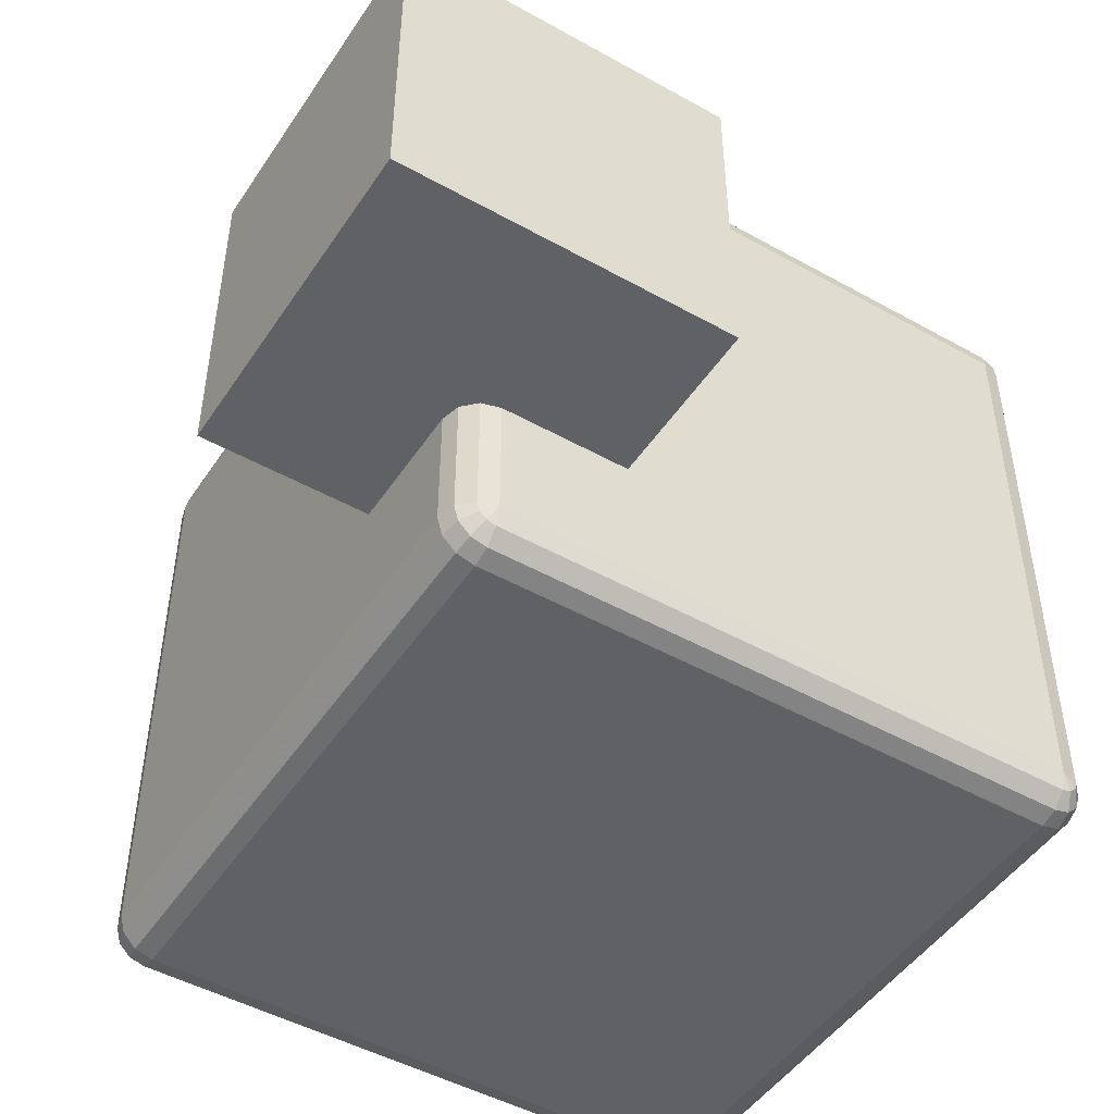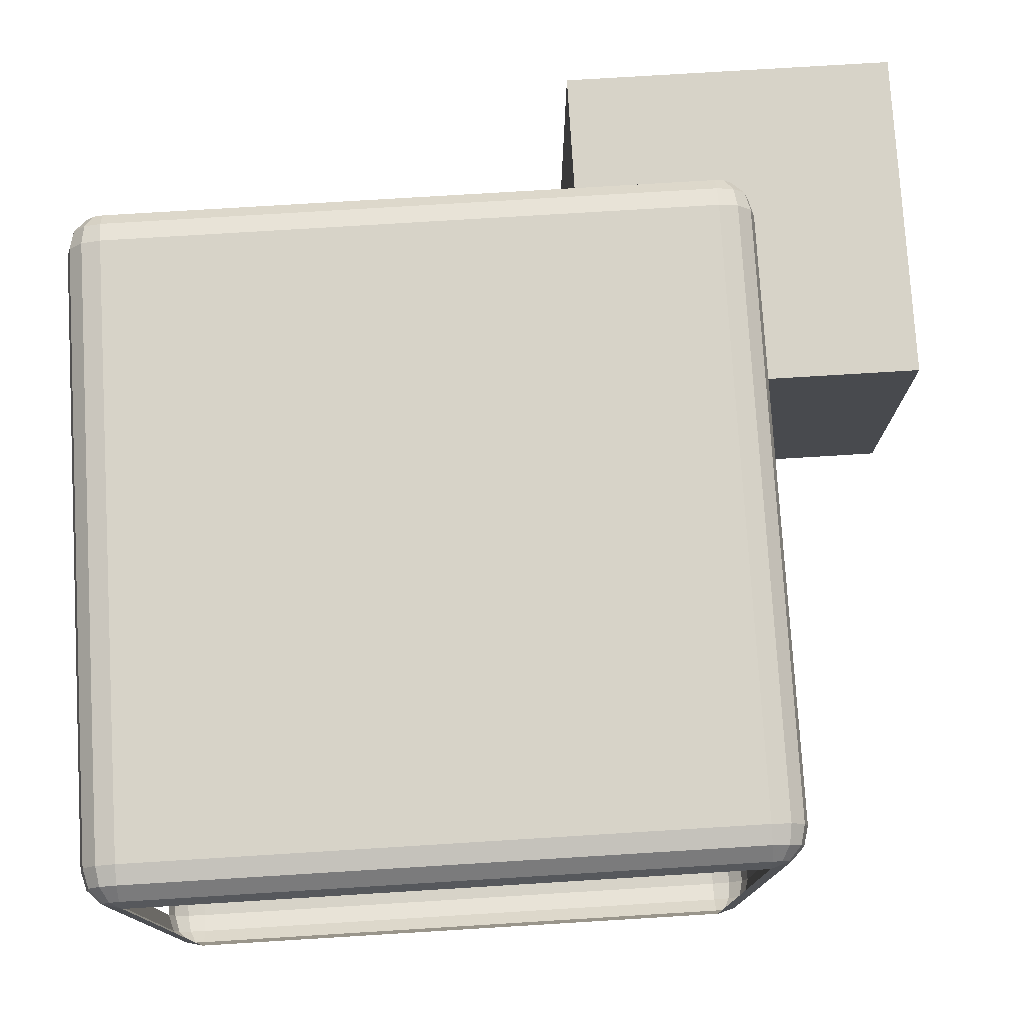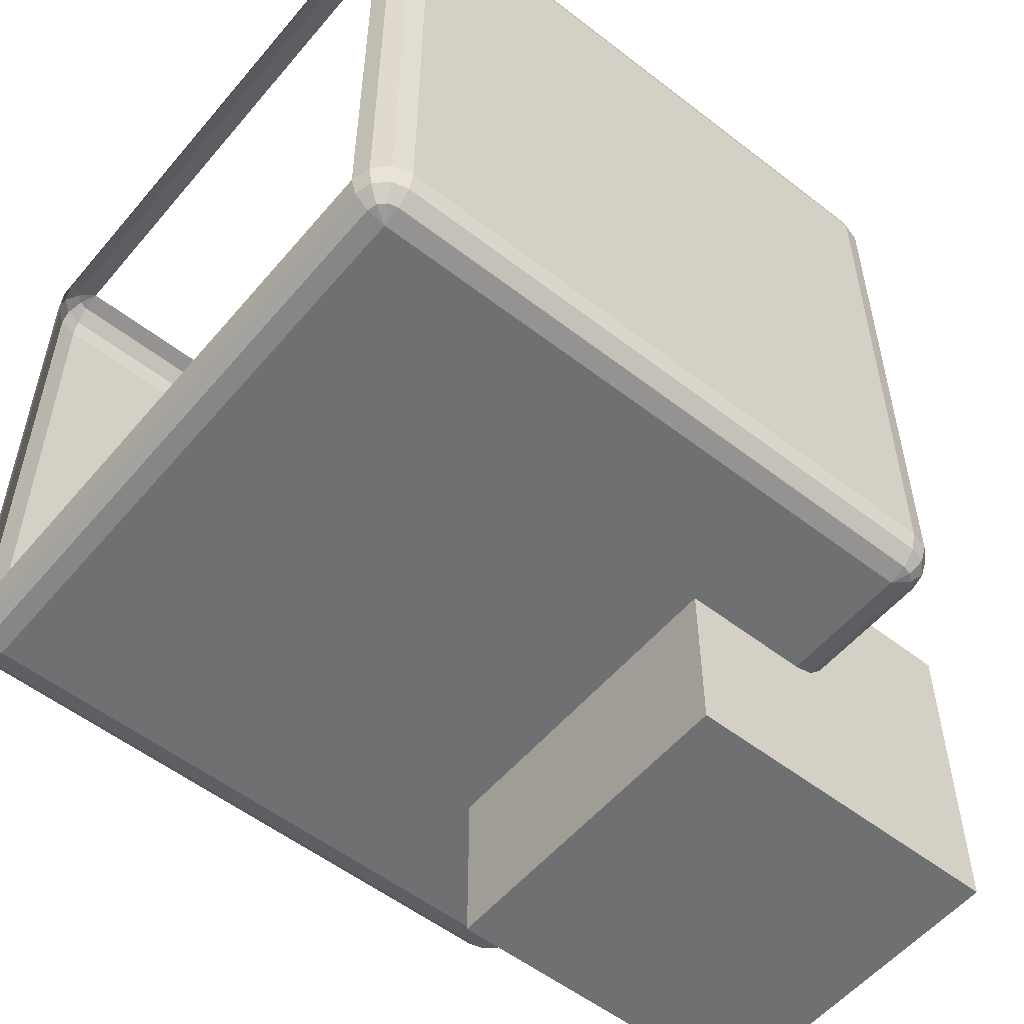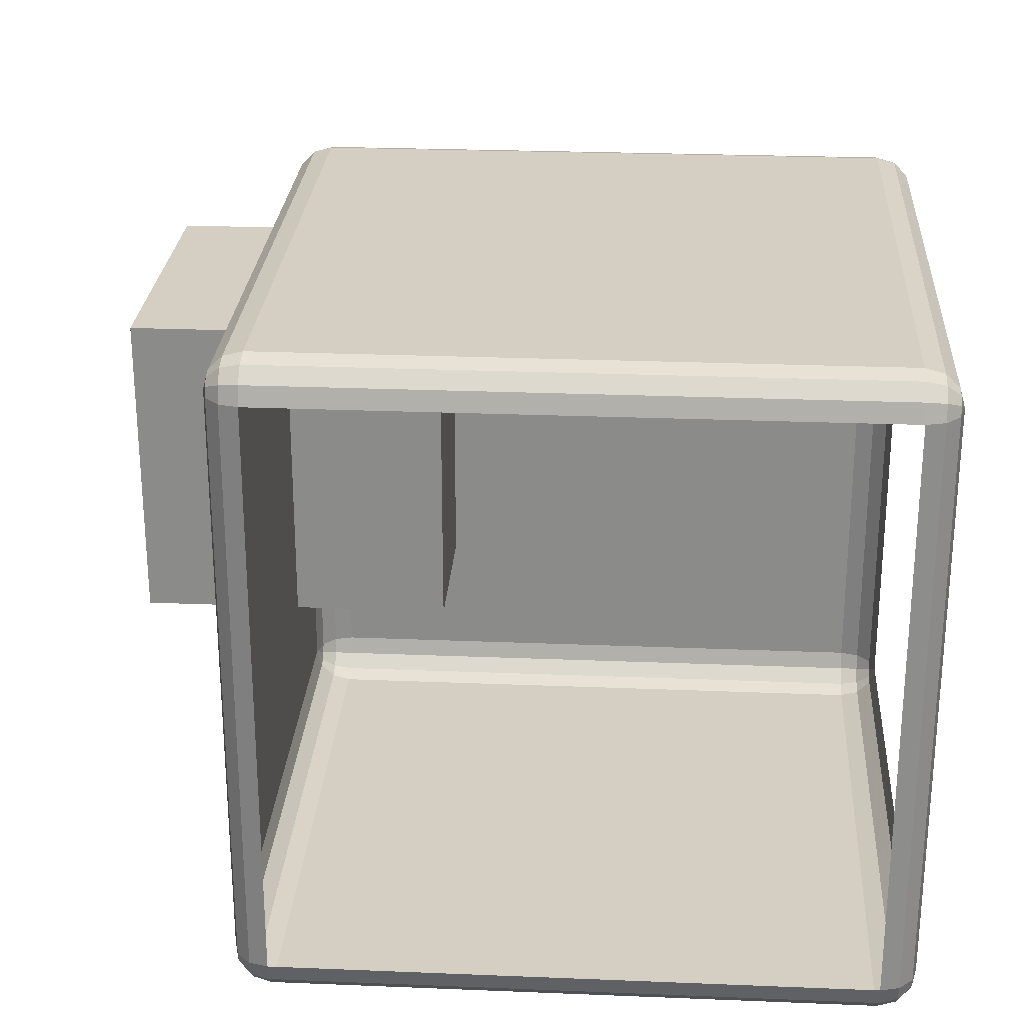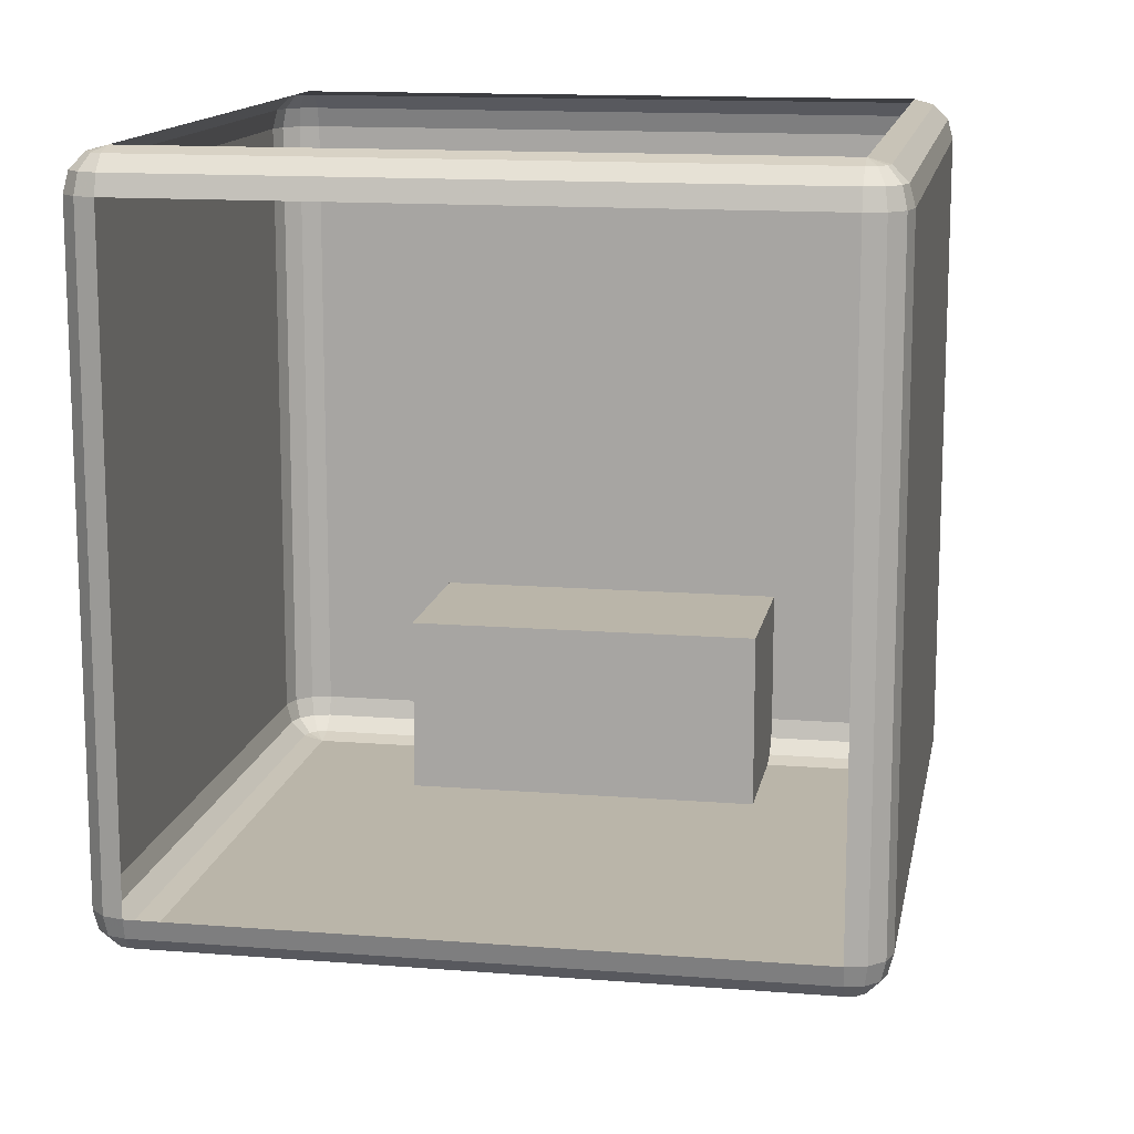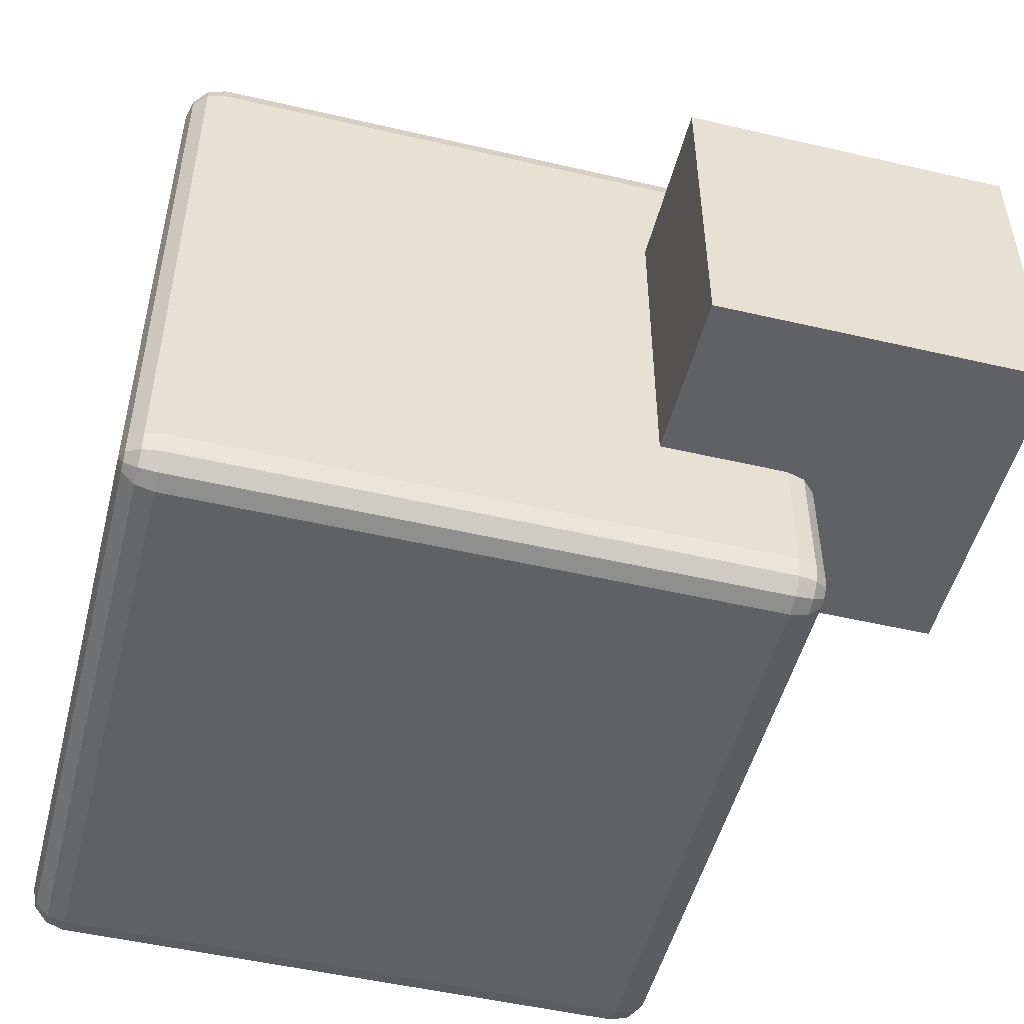
<metadata>
{"format":"obj","ext":"obj","renderer":"f3d","projection":"perspective","resolution":1024,"background":"white","views":[{"elev":-47.9,"azim":-32.1,"up":"+Z"},{"elev":76.8,"azim":176.5,"up":"+Z"},{"elev":-54.8,"azim":140.7,"up":"+Y"},{"elev":25.8,"azim":93.7,"up":"+Z"},{"elev":13.6,"azim":100.2,"up":"+Y"},{"elev":-50.4,"azim":-104.3,"up":"+Z"}]}
</metadata>
<code>
g edge Cube_1
v 2.595 0.905 0.795
v 2.595 0.905 -0.795
v 1.005 0.905 -0.795
v 1.005 0.905 0.795
v 2.645 0.9184 0.795
v 2.645 0.9184 -0.795
v 2.638 0.9184 -0.82
v 2.62 0.9184 -0.8383
v 2.595 0.9184 -0.845
v 1.005 0.9184 -0.845
v 0.98 0.9184 -0.8383
v 0.9617 0.9184 -0.82
v 0.955 0.9184 -0.795
v 0.955 0.9184 0.795
v 0.9617 0.9184 0.82
v 0.98 0.9184 0.8383
v 1.005 0.9184 0.845
v 2.595 0.9184 0.845
v 2.62 0.9184 0.8383
v 2.638 0.9184 0.82
v 2.682 0.955 0.795
v 2.682 0.955 -0.795
v 2.67 0.955 -0.8383
v 2.638 0.955 -0.87
v 2.595 0.955 -0.8816
v 1.005 0.955 -0.8816
v 0.9617 0.955 -0.87
v 0.93 0.955 -0.8383
v 0.9184 0.955 -0.795
v 0.9184 0.955 0.795
v 0.93 0.955 0.8383
v 0.9617 0.955 0.87
v 1.005 0.955 0.8816
v 2.595 0.955 0.8816
v 2.638 0.955 0.87
v 2.67 0.955 0.8383
v 2.695 1.005 0.795
v 2.695 1.005 -0.795
v 2.682 1.005 -0.845
v 2.645 1.005 -0.8816
v 2.595 1.005 -0.895
v 1.005 1.005 -0.895
v 0.955 1.005 -0.8816
v 0.9184 1.005 -0.845
v 0.905 1.005 -0.795
v 0.905 1.005 0.795
v 0.9184 1.005 0.845
v 0.955 1.005 0.8816
v 1.005 1.005 0.895
v 2.595 1.005 0.895
v 2.645 1.005 0.8816
v 2.682 1.005 0.845
v 2.695 2.595 0.795
v 2.695 2.595 -0.795
v 2.682 2.595 -0.845
v 2.645 2.595 -0.8816
v 2.595 2.595 -0.895
v 1.005 2.595 -0.895
v 0.955 2.595 -0.8816
v 0.9184 2.595 -0.845
v 0.905 2.595 -0.795
v 0.905 2.595 0.795
v 0.9184 2.595 0.845
v 0.955 2.595 0.8816
v 1.005 2.595 0.895
v 2.595 2.595 0.895
v 2.645 2.595 0.8816
v 2.682 2.595 0.845
v 2.682 2.645 0.795
v 2.682 2.645 -0.795
v 2.67 2.645 -0.8383
v 2.638 2.645 -0.87
v 2.595 2.645 -0.8816
v 1.005 2.645 -0.8816
v 0.9617 2.645 -0.87
v 0.93 2.645 -0.8383
v 0.9184 2.645 -0.795
v 0.9184 2.645 0.795
v 0.93 2.645 0.8383
v 0.9617 2.645 0.87
v 1.005 2.645 0.8816
v 2.595 2.645 0.8816
v 2.638 2.645 0.87
v 2.67 2.645 0.8383
v 2.645 2.682 0.795
v 2.645 2.682 -0.795
v 2.638 2.682 -0.82
v 2.62 2.682 -0.8383
v 2.595 2.682 -0.845
v 1.005 2.682 -0.845
v 0.98 2.682 -0.8383
v 0.9617 2.682 -0.82
v 0.955 2.682 -0.795
v 0.955 2.682 0.795
v 0.9617 2.682 0.82
v 0.98 2.682 0.8383
v 1.005 2.682 0.845
v 2.595 2.682 0.845
v 2.62 2.682 0.8383
v 2.638 2.682 0.82
v 2.595 2.695 0.795
v 2.595 2.695 -0.795
v 1.005 2.695 -0.795
v 1.005 2.695 0.795
f 2 6 5 1
f 6 22 21 5
f 22 38 37 21
f 4 3 2 1
f 54 70 69 53
f 70 86 85 69
f 86 102 101 85
f 7 6 2
f 7 23 22 6
f 23 39 38 22
f 39 55 54 38
f 55 71 70 54
f 71 87 86 70
f 87 102 86
f 8 7 2
f 8 24 23 7
f 24 40 39 23
f 40 56 55 39
f 56 72 71 55
f 72 88 87 71
f 88 102 87
f 9 8 2
f 9 25 24 8
f 25 41 40 24
f 41 57 56 40
f 57 73 72 56
f 73 89 88 72
f 89 102 88
f 3 10 9 2
f 10 26 25 9
f 26 42 41 25
f 42 58 57 41
f 58 74 73 57
f 74 90 89 73
f 90 103 102 89
f 11 10 3
f 11 27 26 10
f 27 43 42 26
f 43 59 58 42
f 59 75 74 58
f 75 91 90 74
f 91 103 90
f 12 11 3
f 12 28 27 11
f 28 44 43 27
f 44 60 59 43
f 60 76 75 59
f 76 92 91 75
f 92 103 91
f 13 12 3
f 13 29 28 12
f 29 45 44 28
f 45 61 60 44
f 61 77 76 60
f 77 93 92 76
f 93 103 92
f 4 14 13 3
f 14 30 29 13
f 30 46 45 29
f 46 62 61 45
f 62 78 77 61
f 78 94 93 77
f 94 104 103 93
f 15 14 4
f 15 31 30 14
f 31 47 46 30
f 47 63 62 46
f 63 79 78 62
f 79 95 94 78
f 95 104 94
f 16 15 4
f 16 32 31 15
f 32 48 47 31
f 48 64 63 47
f 64 80 79 63
f 80 96 95 79
f 96 104 95
f 17 16 4
f 17 33 32 16
f 33 49 48 32
f 49 65 64 48
f 65 81 80 64
f 81 97 96 80
f 97 104 96
f 1 18 17 4
f 18 34 33 17
f 34 50 49 33
f 50 66 65 49
f 66 82 81 65
f 82 98 97 81
f 98 101 104 97
f 19 18 1
f 19 35 34 18
f 35 51 50 34
f 51 67 66 50
f 67 83 82 66
f 83 99 98 82
f 99 101 98
f 20 19 1
f 20 36 35 19
f 36 52 51 35
f 52 68 67 51
f 68 84 83 67
f 84 100 99 83
f 100 101 99
f 5 20 1
f 5 21 36 20
f 21 37 52 36
f 37 53 68 52
f 53 69 84 68
f 69 85 100 84
f 85 101 100
g edge Cube
v 1.35 0.45 0.45
v 1.35 1.35 0.45
v 1.35 0.45 -0.45
v 1.35 1.35 -0.45
v 0.45 0.45 -0.45
v 0.45 1.35 -0.45
v 0.45 0.45 0.45
v 0.45 1.35 0.45
f 107 108 106 105
f 109 110 108 107
f 111 112 110 109
f 105 106 112 111
f 108 110 112 106
f 109 107 105 111

</code>
